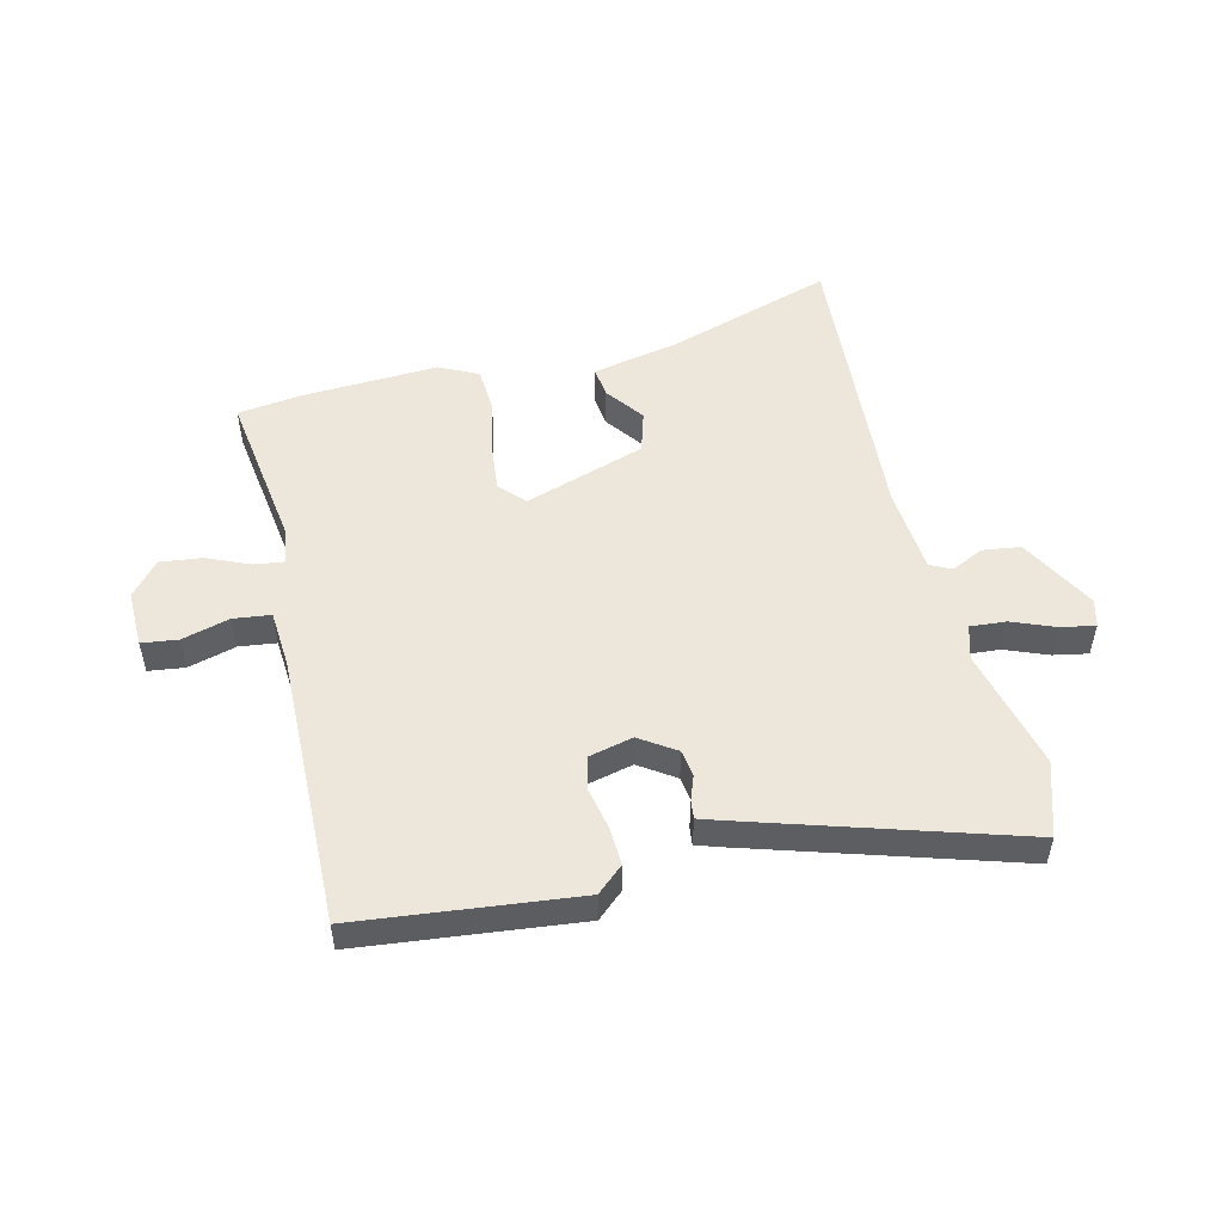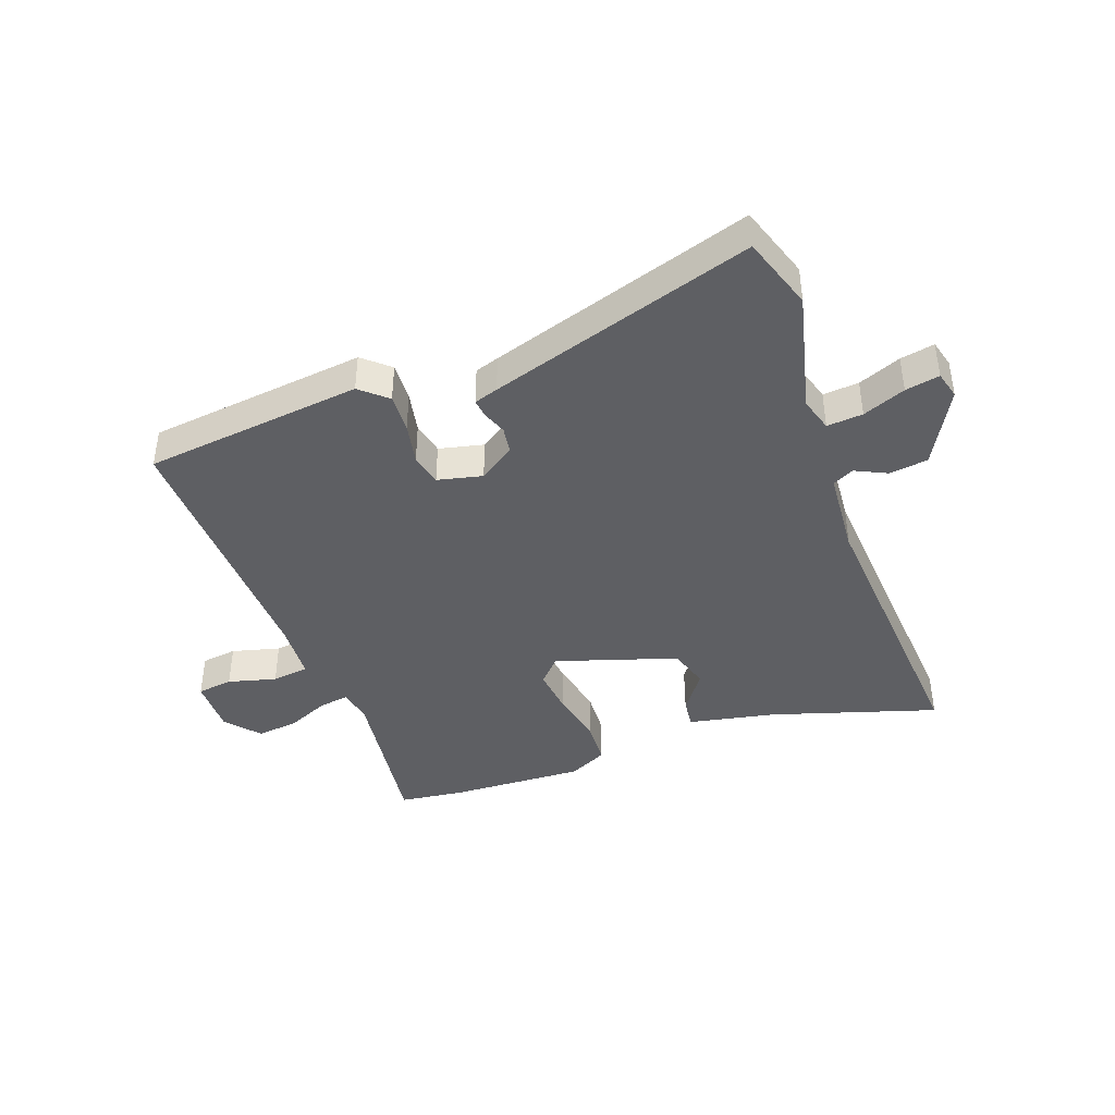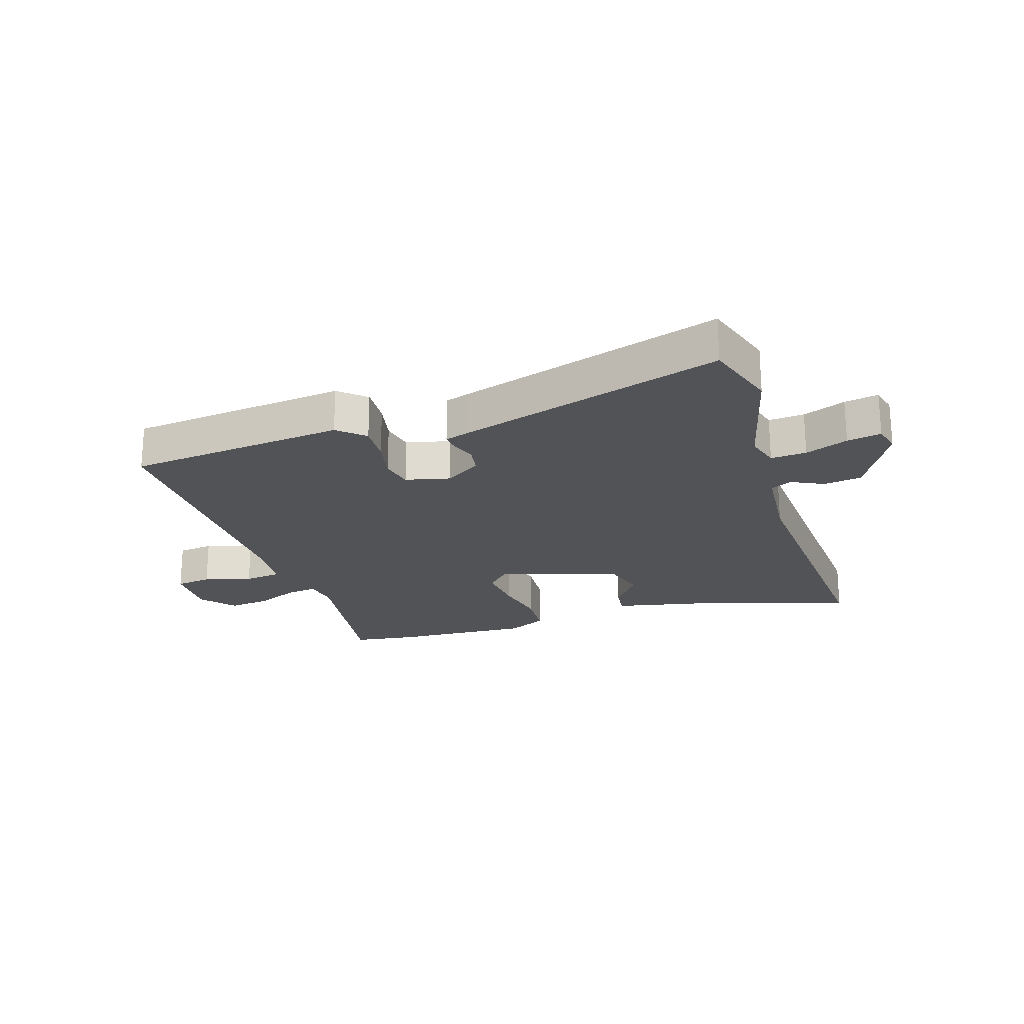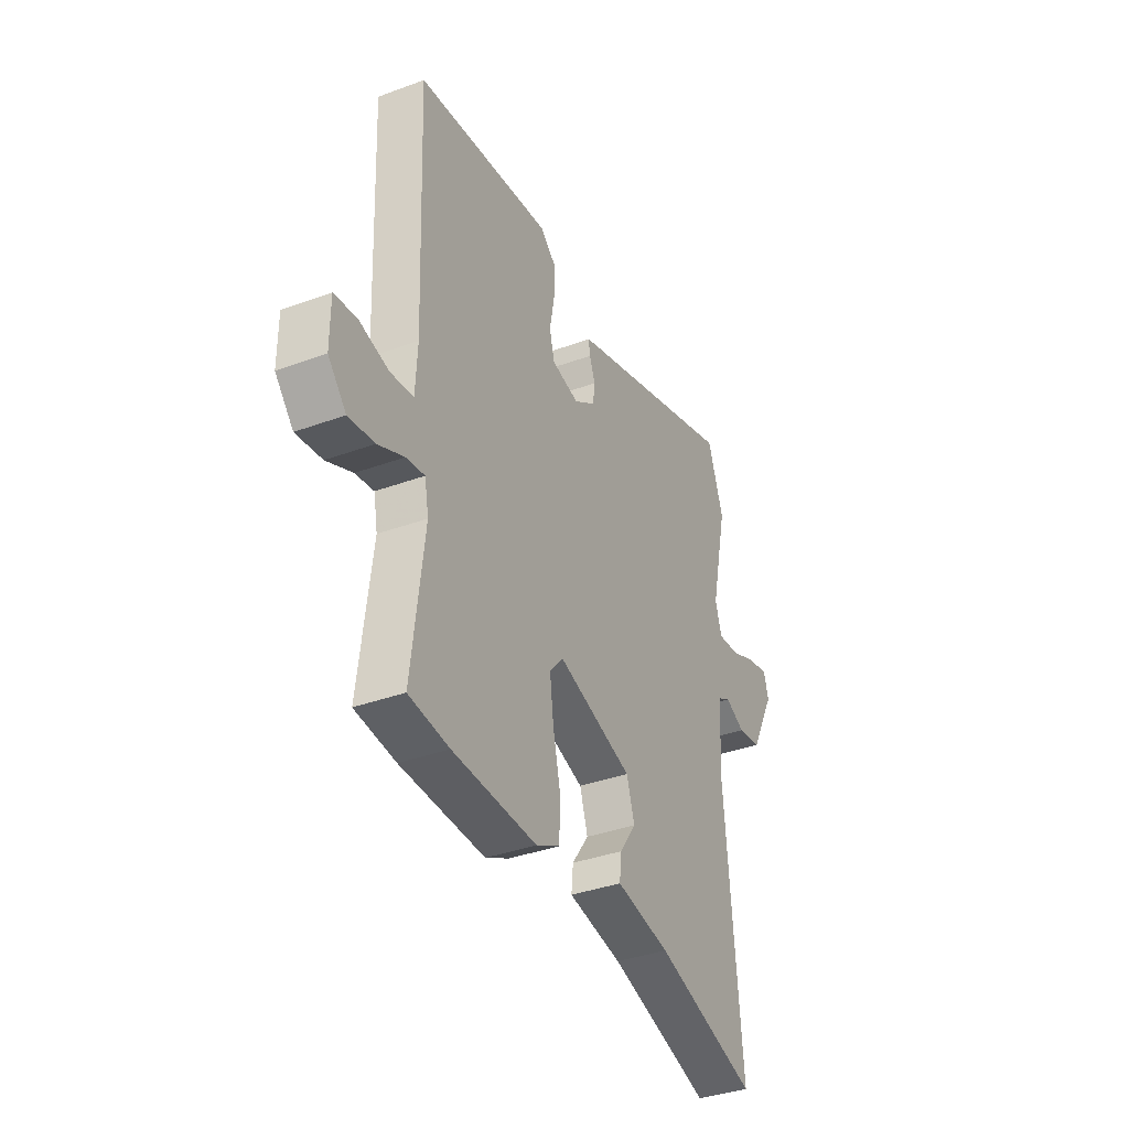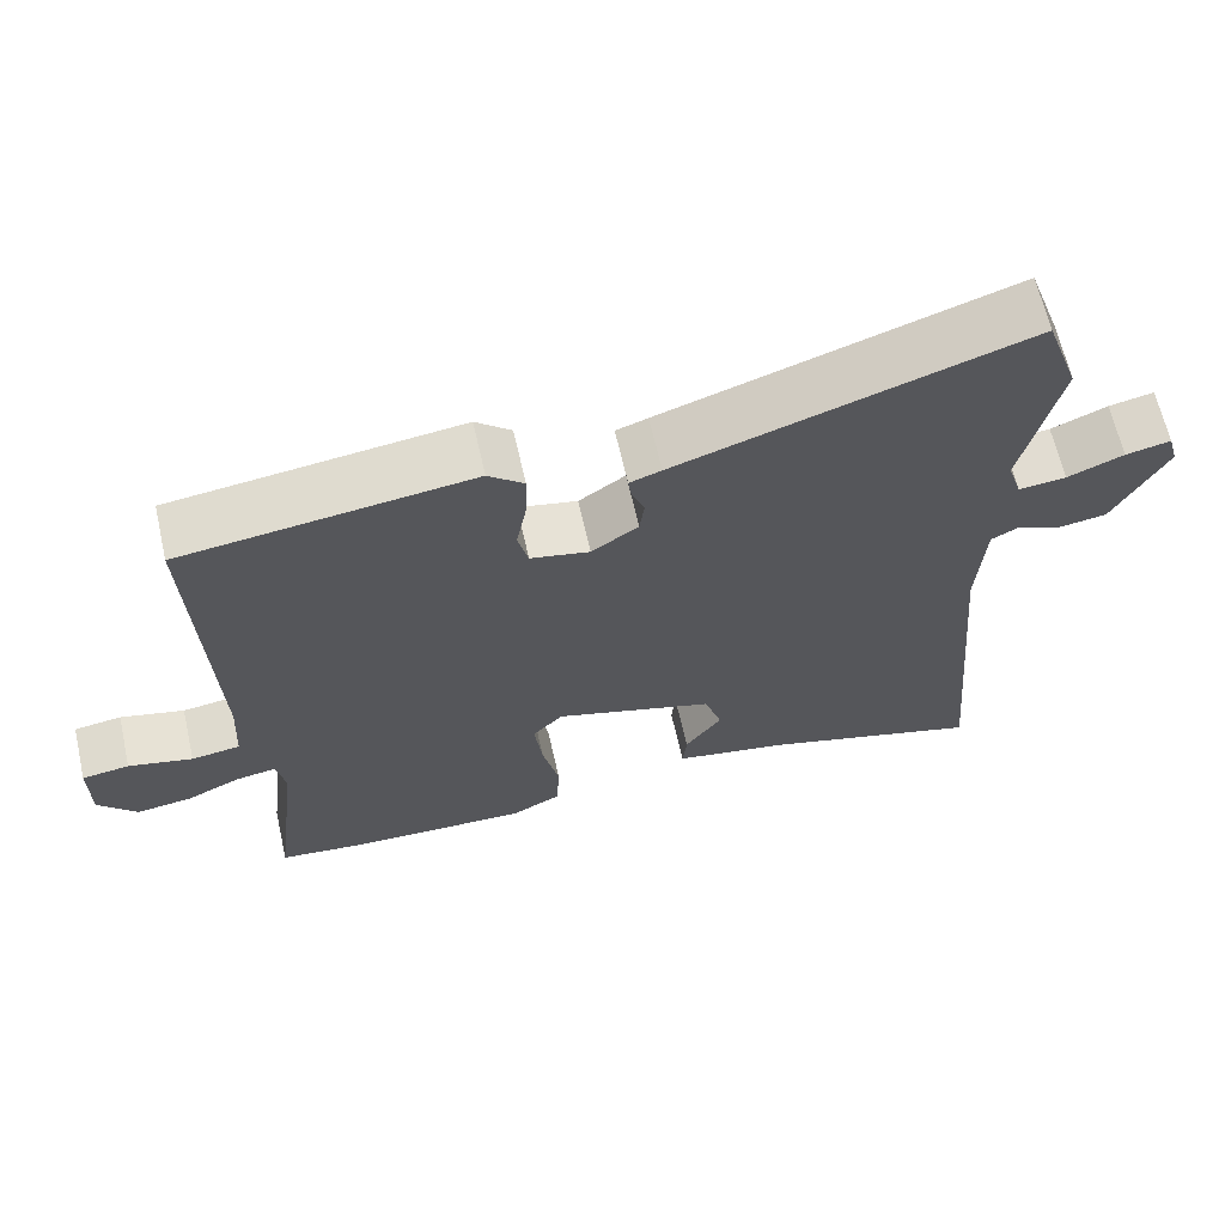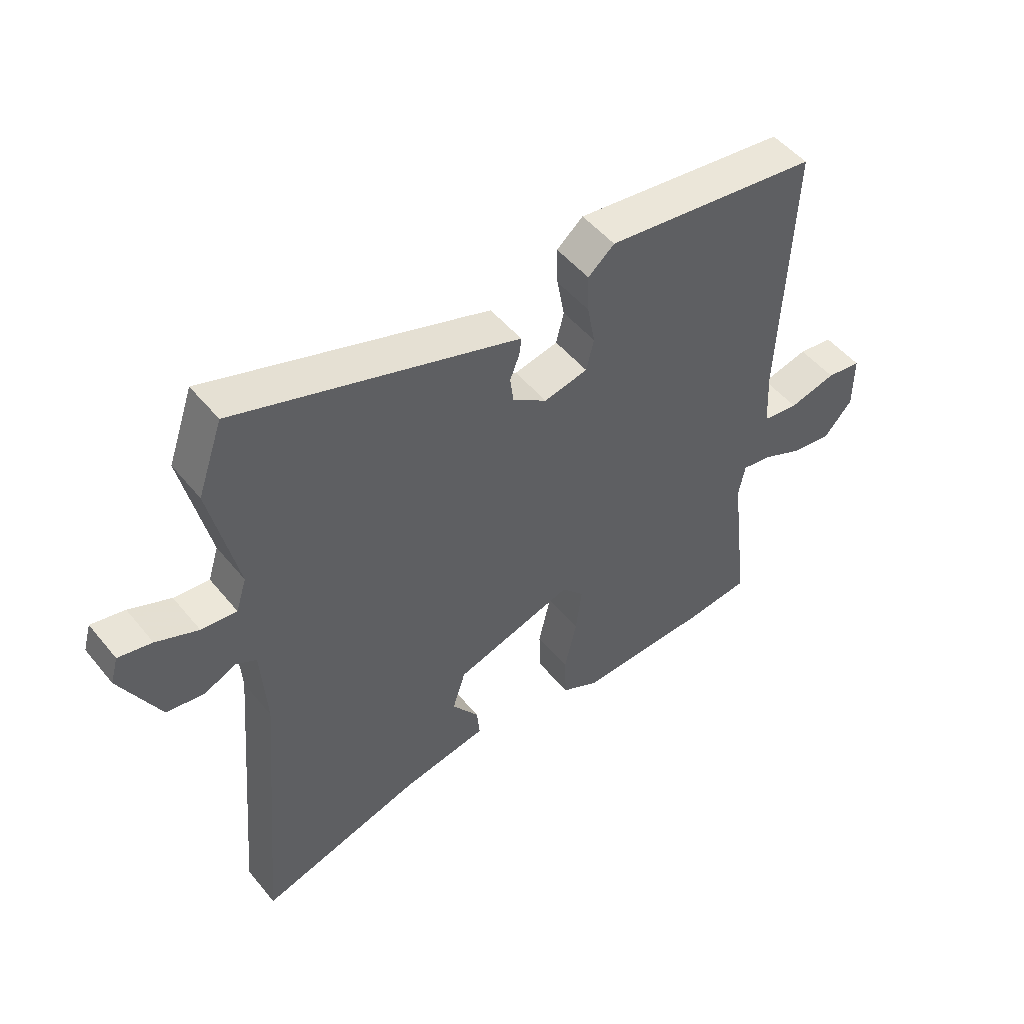
<metadata>
{"format":"obj","ext":"obj","renderer":"f3d","projection":"perspective","resolution":1024,"background":"white","views":[{"elev":51.8,"azim":-14.8,"up":"+Y"},{"elev":-41.6,"azim":19.0,"up":"+Y"},{"elev":-22.0,"azim":16.3,"up":"+Y"},{"elev":-37.0,"azim":-64.7,"up":"+Z"},{"elev":64.9,"azim":-12.8,"up":"+Z"},{"elev":50.2,"azim":142.2,"up":"+Z"}]}
</metadata>
<code>
v 0.493 0.07 -0.549
v 0.214 0.07 -0.467
v 0.067 0.07 -0.44
v 0.072 0.07 -0.389
v 0.118 0.07 -0.324
v 0.096 0.07 -0.255
v -0.108 0.07 -0.193
v -0.146 0.07 -0.235
v -0.136 0.07 -0.315
v -0.115 0.07 -0.407
v -0.118 0.07 -0.483
v -0.182 0.07 -0.516
v -0.41 0.07 -0.51
v -0.519 0.07 -0.498
v -0.486 0.07 -0.226
v -0.497 0.07 -0.168
v -0.547 0.07 -0.176
v -0.617 0.07 -0.208
v -0.687 0.07 -0.218
v -0.736 0.07 -0.163
v -0.736 0.07 -0.068
v -0.676 0.07 -0.059
v -0.595 0.07 -0.079
v -0.533 0.07 -0.07
v -0.528 0.07 0.026
v -0.547 0.07 0.483
v -0.181 0.07 0.531
v -0.136 0.07 0.493
v -0.138 0.07 0.428
v -0.151 0.07 0.358
v -0.138 0.07 0.304
v -0.063 0.07 0.288
v -0.004 0.07 0.329
v 0.002 0.07 0.374
v -0.014 0.07 0.415
v -0.018 0.07 0.445
v 0.022 0.07 0.459
v 0.463 0.07 0.605
v 0.506 0.07 0.482
v 0.46 0.07 0.277
v 0.478 0.07 0.22
v 0.538 0.07 0.226
v 0.609 0.07 0.256
v 0.666 0.07 0.268
v 0.679 0.07 0.222
v 0.612 0.07 0.094
v 0.548 0.07 0.084
v 0.494 0.07 0.109
v 0.459 0.07 0.09
v 0.45 0.07 -0.054
v 0.493 0 -0.549
v 0.214 0 -0.467
v 0.067 0 -0.44
v 0.072 0 -0.389
v 0.118 0 -0.324
v 0.096 0 -0.255
v -0.108 0 -0.193
v -0.146 0 -0.235
v -0.136 0 -0.315
v -0.115 0 -0.407
v -0.118 0 -0.483
v -0.182 0 -0.516
v -0.41 0 -0.51
v -0.519 0 -0.498
v -0.486 0 -0.226
v -0.497 0 -0.168
v -0.547 0 -0.176
v -0.617 0 -0.208
v -0.687 0 -0.218
v -0.736 0 -0.163
v -0.736 0 -0.068
v -0.676 0 -0.059
v -0.595 0 -0.079
v -0.533 0 -0.07
v -0.528 0 0.026
v -0.547 0 0.483
v -0.181 0 0.531
v -0.136 0 0.493
v -0.138 0 0.428
v -0.151 0 0.358
v -0.138 0 0.304
v -0.063 0 0.288
v -0.004 0 0.329
v 0.002 0 0.374
v -0.014 0 0.415
v -0.018 0 0.445
v 0.022 0 0.459
v 0.463 0 0.605
v 0.506 0 0.482
v 0.46 0 0.277
v 0.478 0 0.22
v 0.538 0 0.226
v 0.609 0 0.256
v 0.666 0 0.268
v 0.679 0 0.222
v 0.612 0 0.094
v 0.548 0 0.084
v 0.494 0 0.109
v 0.459 0 0.09
v 0.45 0 -0.054
f 45 46 47 48
f 45 48 49
f 42 43 44 45
f 41 42 45 49
f 40 41 49
f 37 38 39 40
f 37 40 49 50
f 34 35 36 37
f 33 34 37 50
f 27 28 29 30
f 25 26 27 30
f 24 25 30 31
f 20 21 22 23
f 20 23 24
f 17 18 19 20
f 16 17 20 24
f 12 13 14 15
f 12 15 16
f 9 10 11 12
f 8 9 12 16
f 7 8 16 24
f 2 3 4 5
f 2 5 6
f 1 2 6
f 32 33 50 1
f 7 24 31 32
f 6 7 32
f 1 6 32
f 98 97 96 95
f 99 98 95
f 95 94 93 92
f 99 95 92 91
f 99 91 90
f 90 89 88 87
f 100 99 90 87
f 87 86 85 84
f 100 87 84 83
f 80 79 78 77
f 80 77 76 75
f 81 80 75 74
f 73 72 71 70
f 74 73 70
f 70 69 68 67
f 74 70 67 66
f 65 64 63 62
f 66 65 62
f 62 61 60 59
f 66 62 59 58
f 74 66 58 57
f 55 54 53 52
f 56 55 52
f 56 52 51
f 51 100 83 82
f 82 81 74 57
f 82 57 56
f 82 56 51
f 1 51 52 2
f 2 52 53 3
f 3 53 54 4
f 4 54 55 5
f 5 55 56 6
f 6 56 57 7
f 7 57 58 8
f 8 58 59 9
f 9 59 60 10
f 10 60 61 11
f 11 61 62 12
f 12 62 63 13
f 13 63 64 14
f 14 64 65 15
f 15 65 66 16
f 16 66 67 17
f 17 67 68 18
f 18 68 69 19
f 19 69 70 20
f 20 70 71 21
f 21 71 72 22
f 22 72 73 23
f 23 73 74 24
f 24 74 75 25
f 25 75 76 26
f 26 76 77 27
f 27 77 78 28
f 28 78 79 29
f 29 79 80 30
f 30 80 81 31
f 31 81 82 32
f 32 82 83 33
f 33 83 84 34
f 34 84 85 35
f 35 85 86 36
f 36 86 87 37
f 37 87 88 38
f 38 88 89 39
f 39 89 90 40
f 40 90 91 41
f 41 91 92 42
f 42 92 93 43
f 43 93 94 44
f 44 94 95 45
f 45 95 96 46
f 46 96 97 47
f 47 97 98 48
f 48 98 99 49
f 49 99 100 50
f 50 100 51 1

</code>
